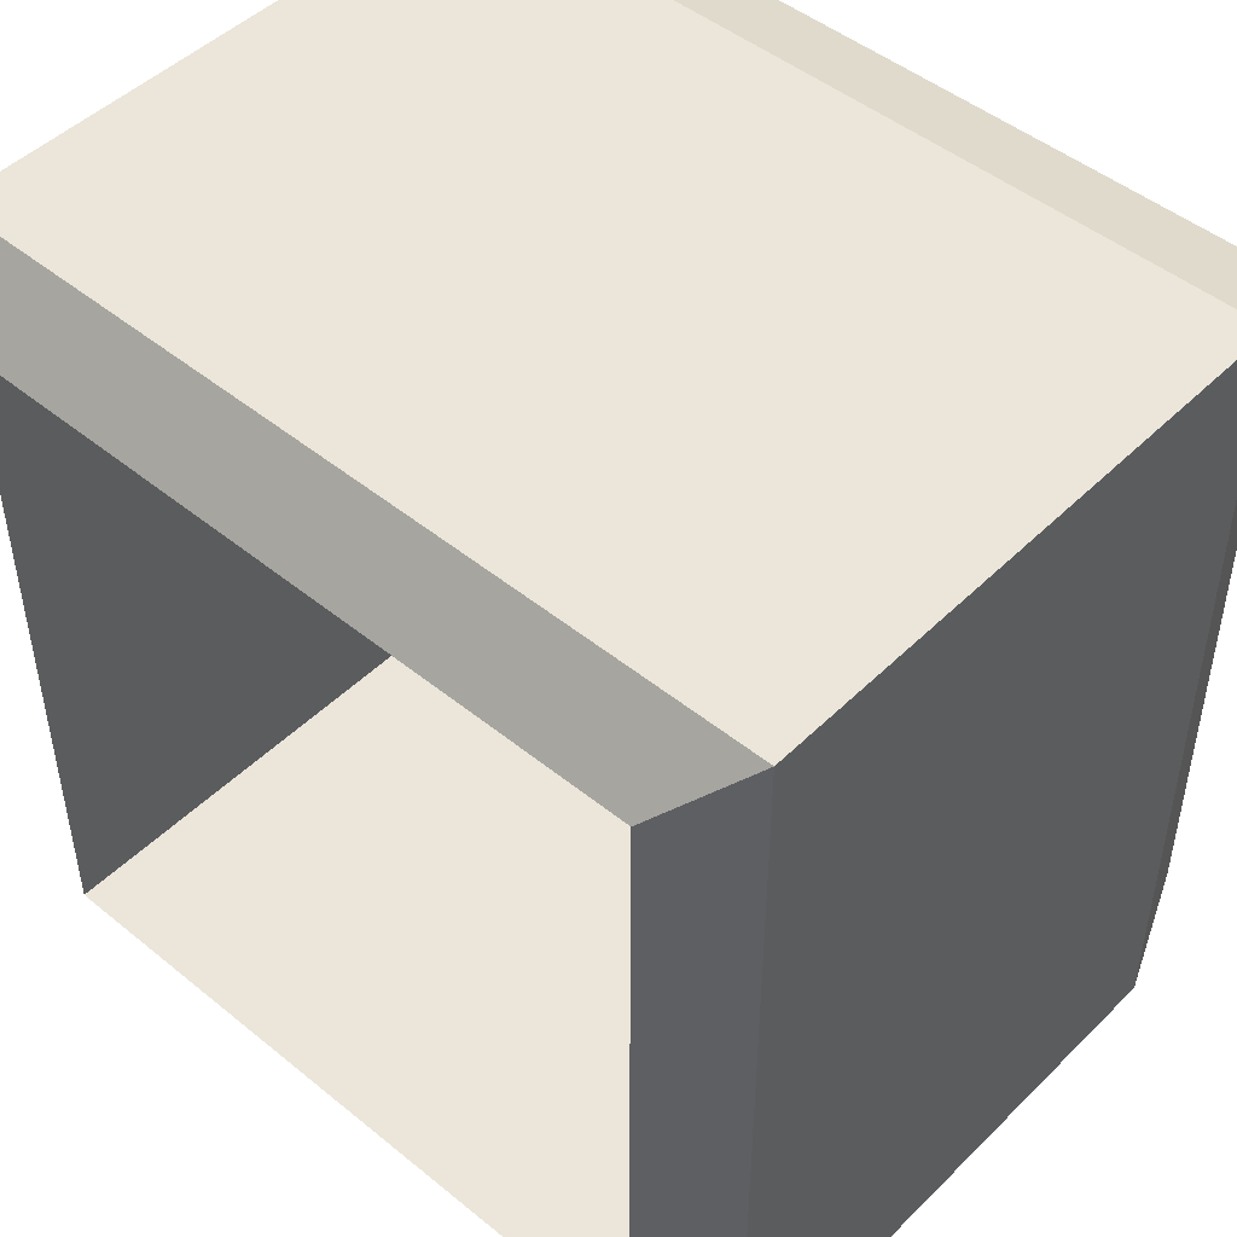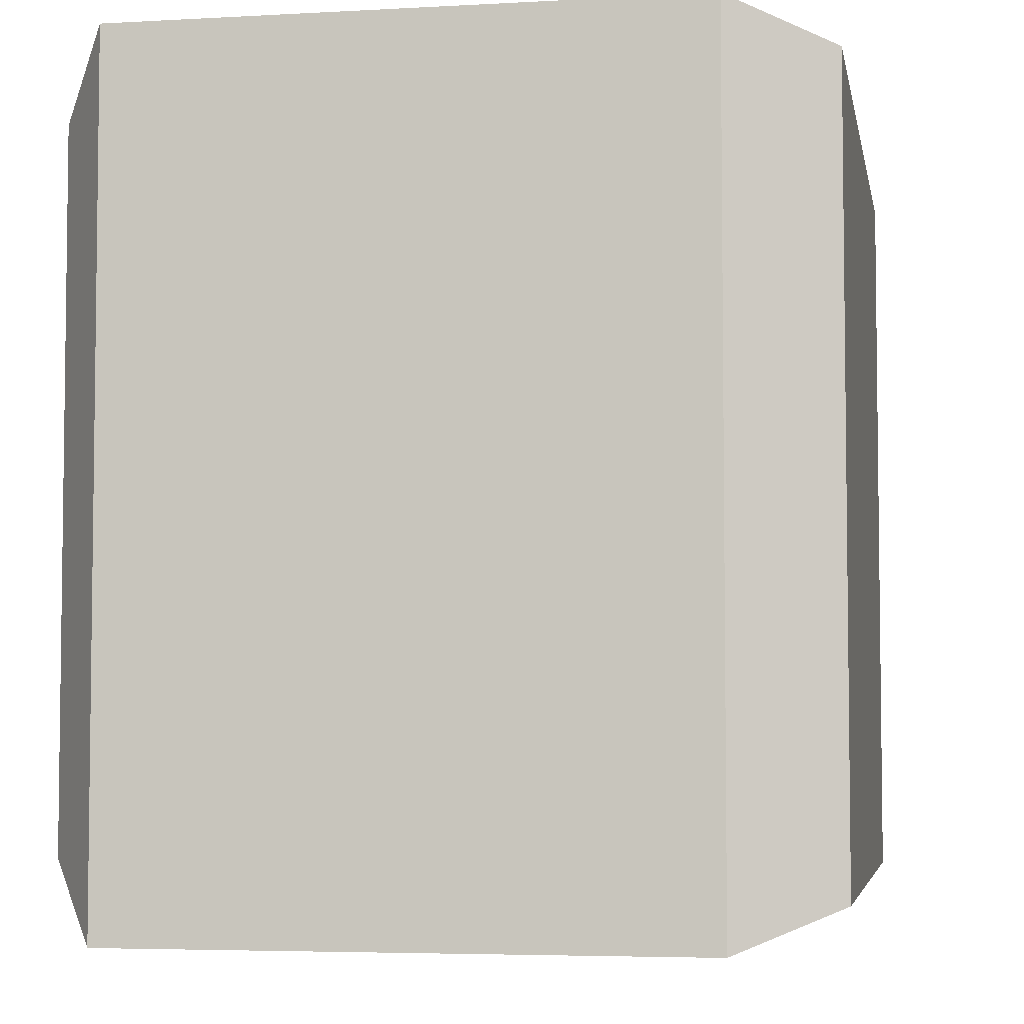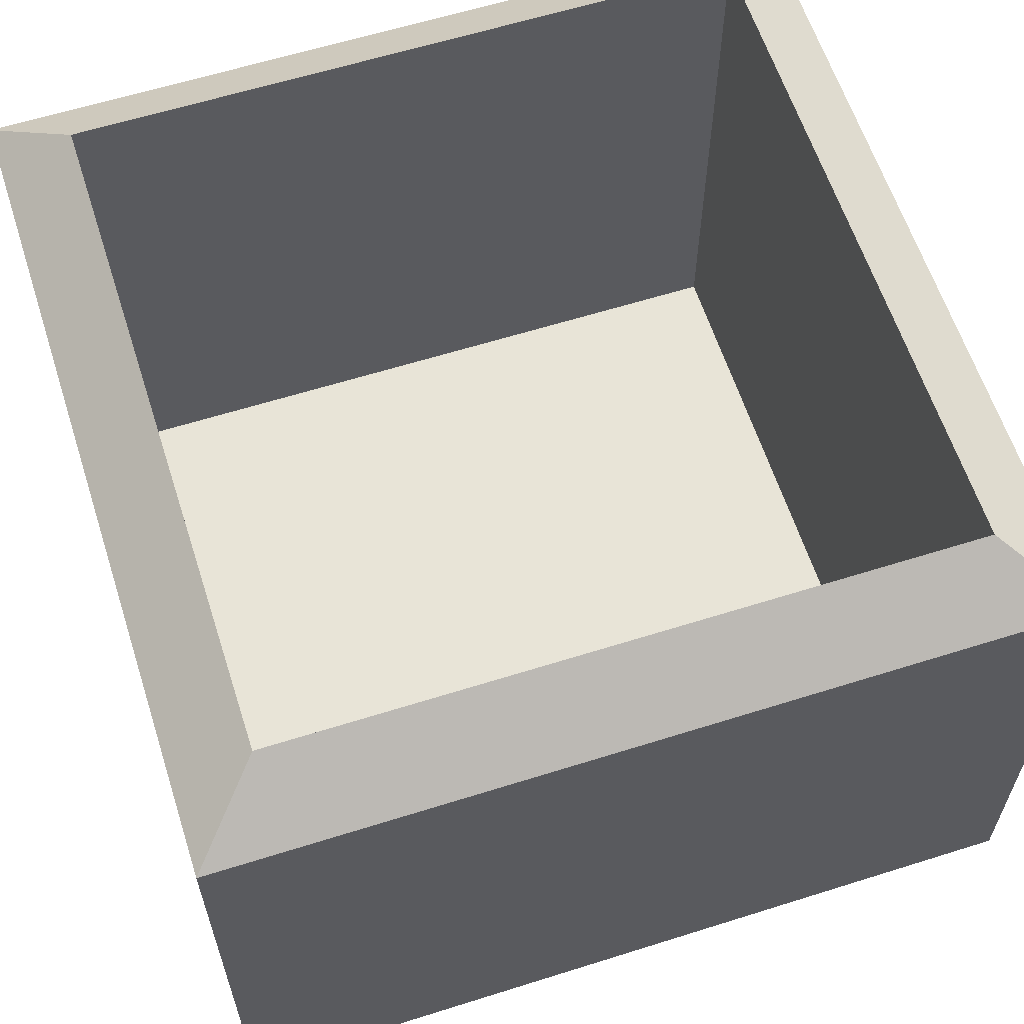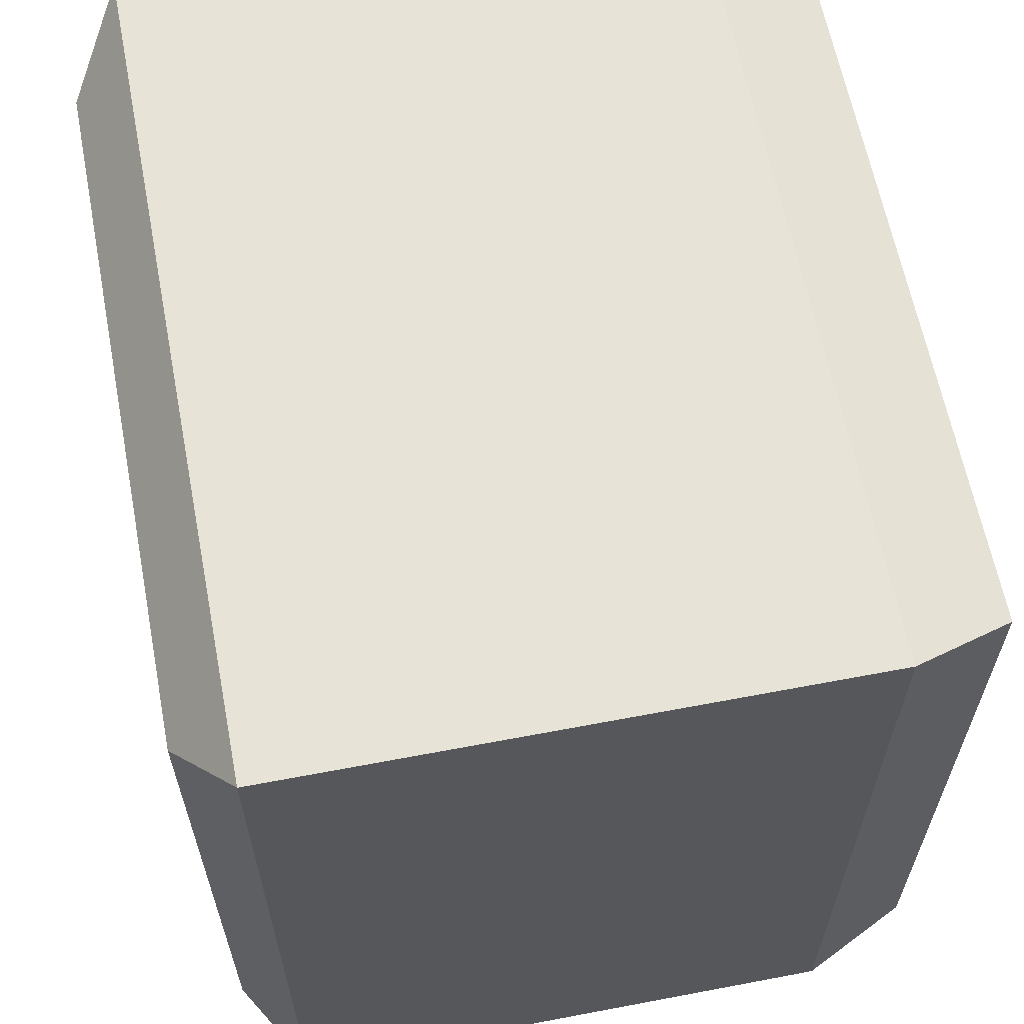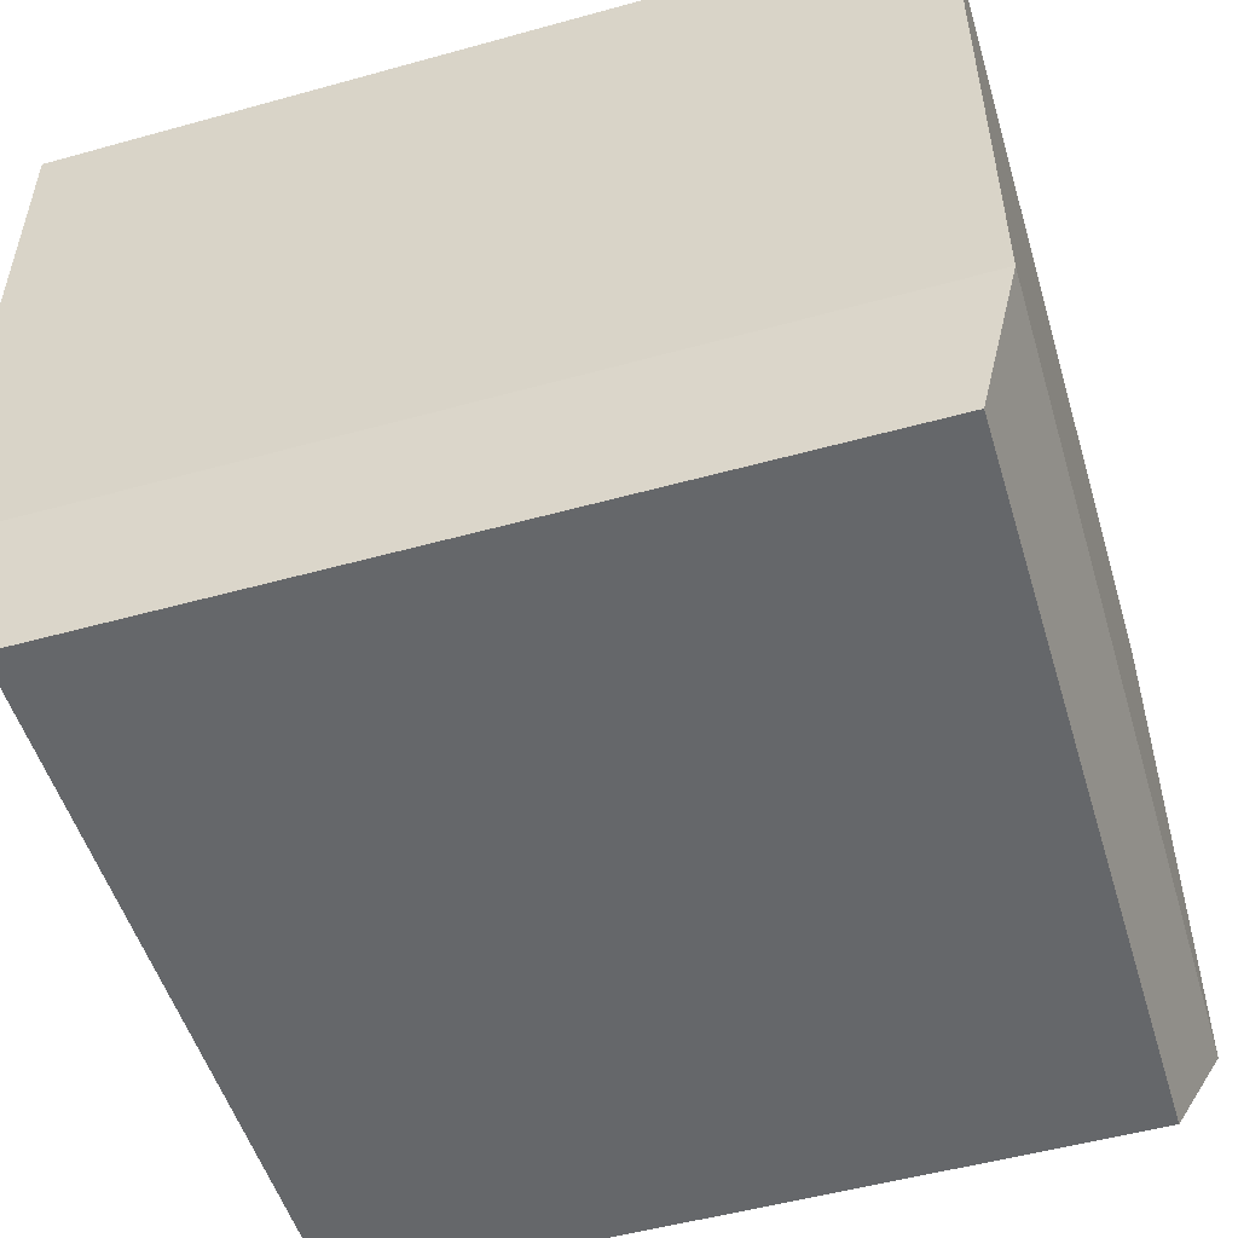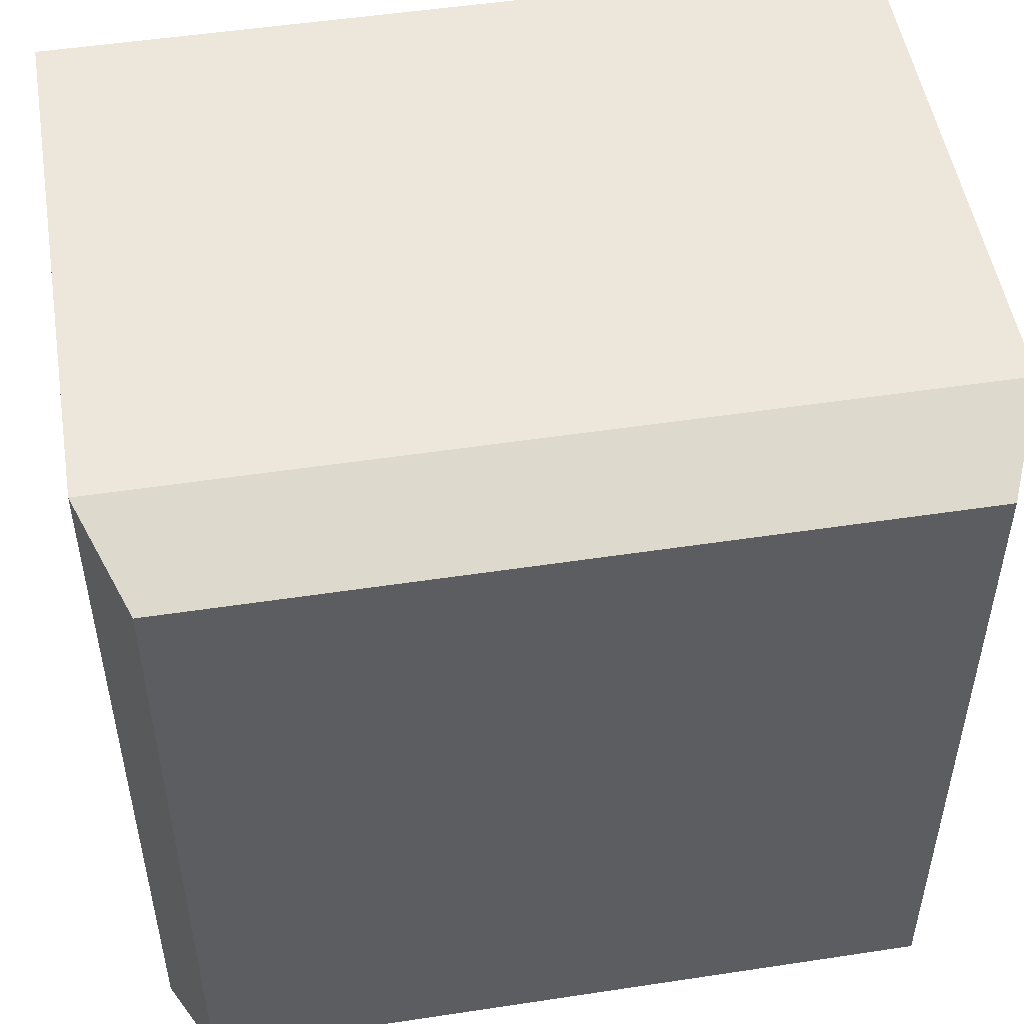
<metadata>
{"format":"obj","ext":"obj","renderer":"f3d","projection":"perspective","resolution":1024,"background":"white","views":[{"elev":47.8,"azim":-137.6,"up":"+Z"},{"elev":-4.8,"azim":-79.8,"up":"+Z"},{"elev":61.3,"azim":162.2,"up":"+Y"},{"elev":62.6,"azim":-100.9,"up":"+Z"},{"elev":-52.0,"azim":-73.3,"up":"+Y"},{"elev":50.8,"azim":-9.4,"up":"+Z"}]}
</metadata>
<code>
o Cube
v 0.95 0 0.05
v 0.95 0 0.95
v 0.05 0 0.95
v 0.05 0 0.05
v 1 0.1229 1e-06
v 1 0.1229 1
v 0 0.1229 1
v 0 0.1229 0
v 1 0.8025 1e-06
v 1 0.8025 1
v 0 0.8025 0
v 0 0.8025 1
v 0.9105 0.8694 0.08948
v 0.9105 0.8694 0.9105
v 0.08948 0.8694 0.08948
v 0.08948 0.8694 0.9105
v 0.9105 0.1765 0.08948
v 0.9105 0.1765 0.9105
v 0.08948 0.1765 0.08948
v 0.08948 0.1765 0.9105
f 2 4 1
f 7 11 8
f 5 2 1
f 6 3 2
f 3 8 4
f 1 8 5
f 11 13 9
f 8 9 5
f 6 12 7
f 5 10 6
f 14 20 16
f 10 16 12
f 9 14 10
f 12 15 11
f 19 18 17
f 13 18 14
f 16 19 15
f 15 17 13
f 2 3 4
f 7 12 11
f 5 6 2
f 6 7 3
f 3 7 8
f 1 4 8
f 11 15 13
f 8 11 9
f 6 10 12
f 5 9 10
f 14 18 20
f 10 14 16
f 9 13 14
f 12 16 15
f 19 20 18
f 13 17 18
f 16 20 19
f 15 19 17

</code>
